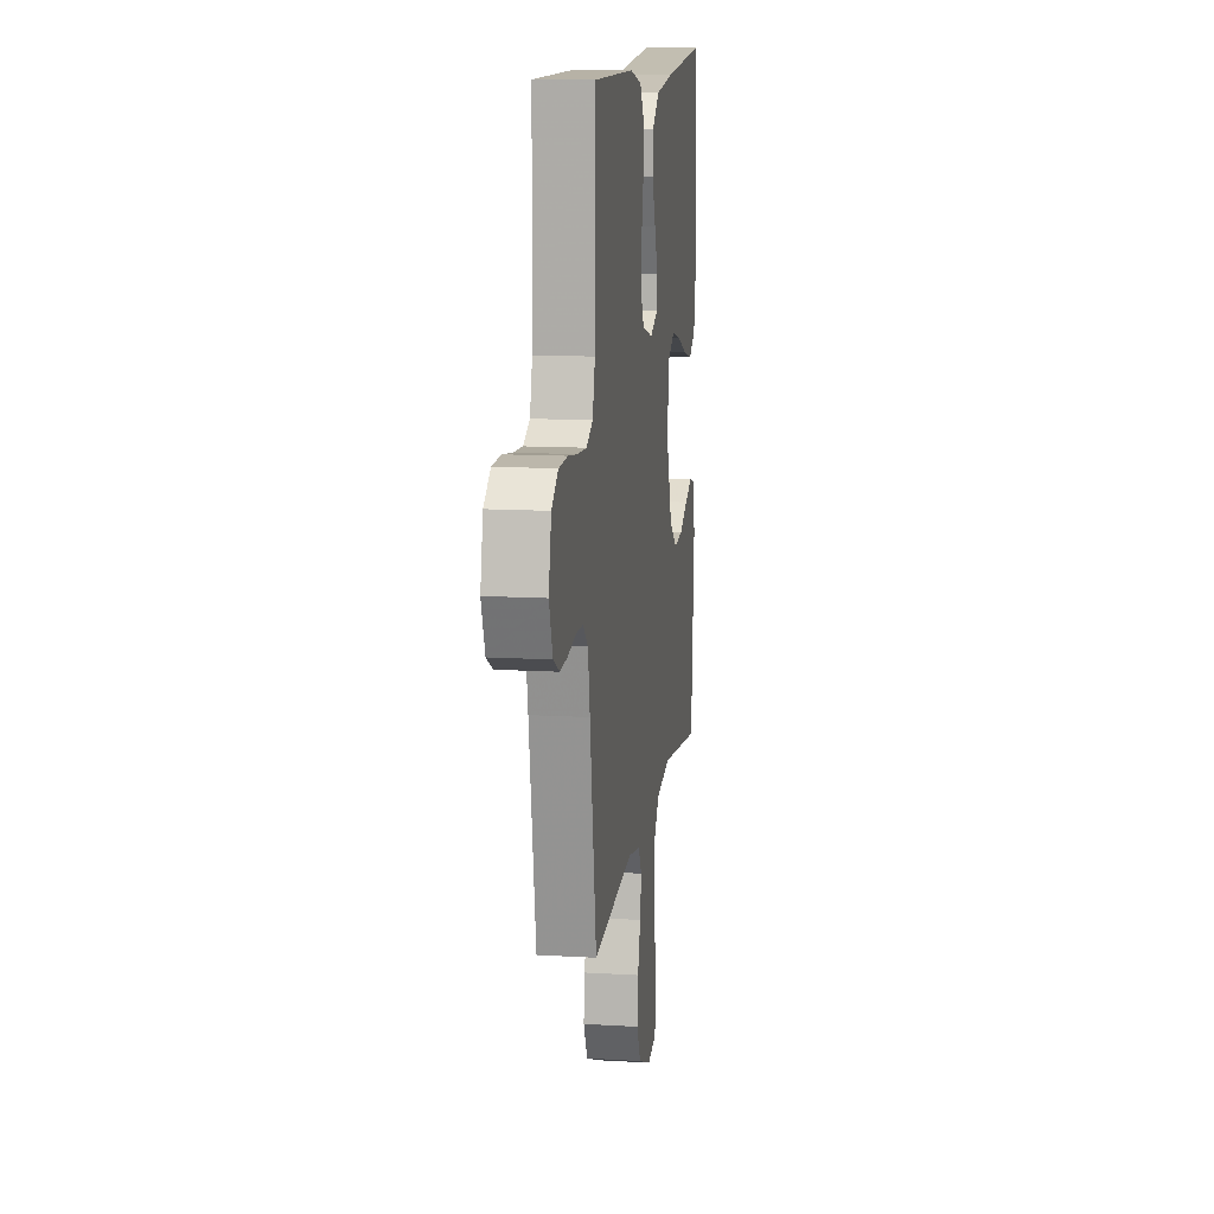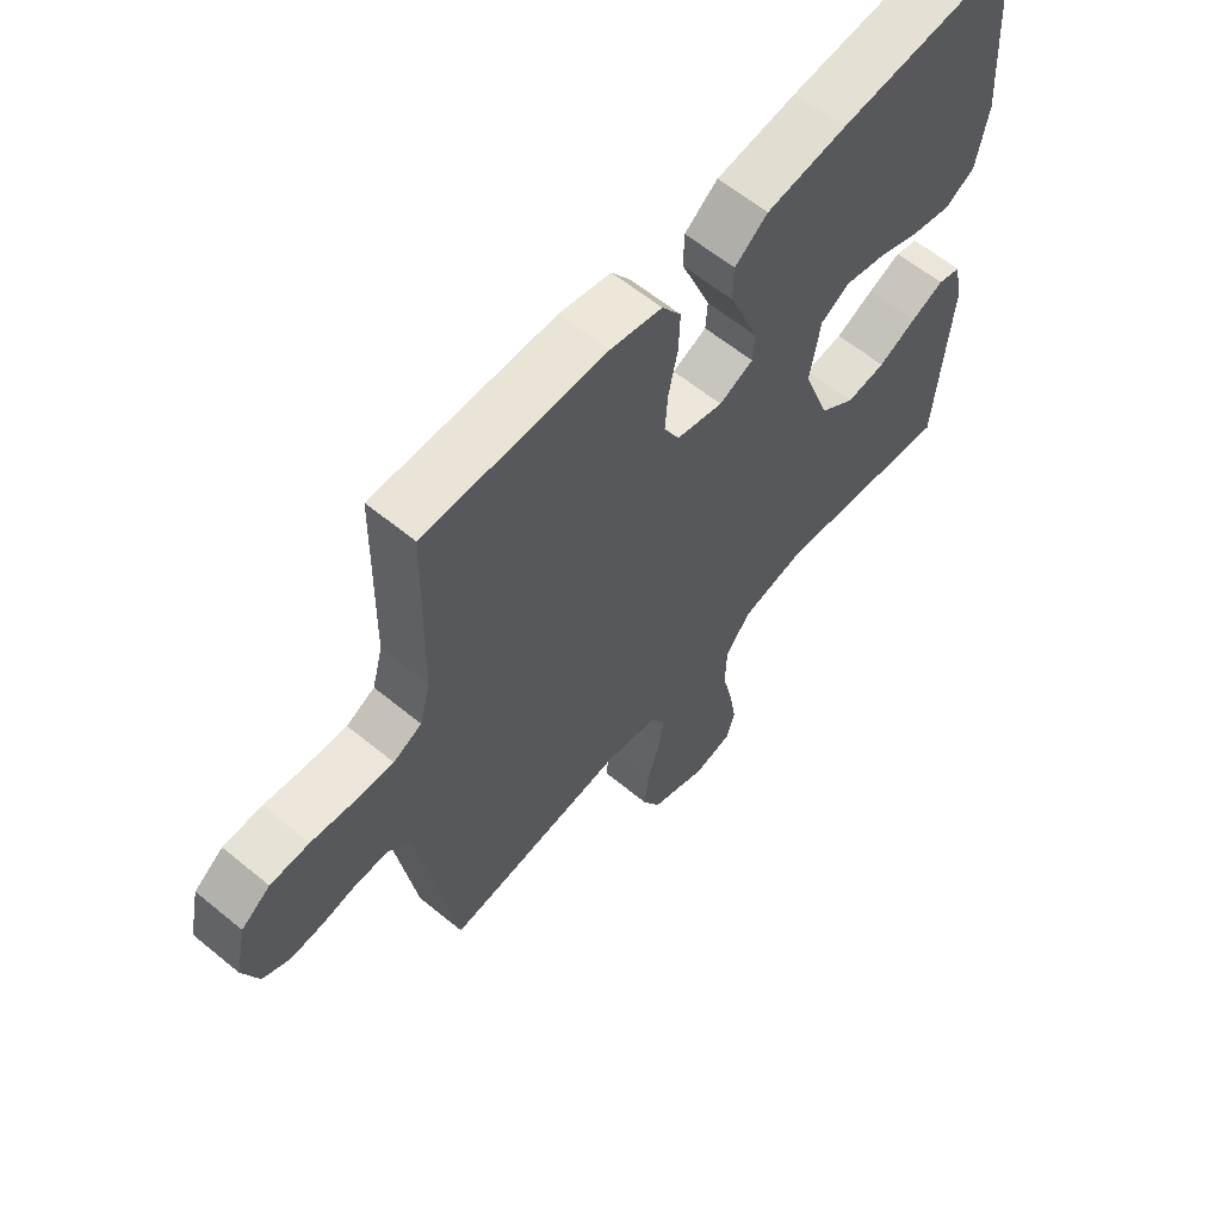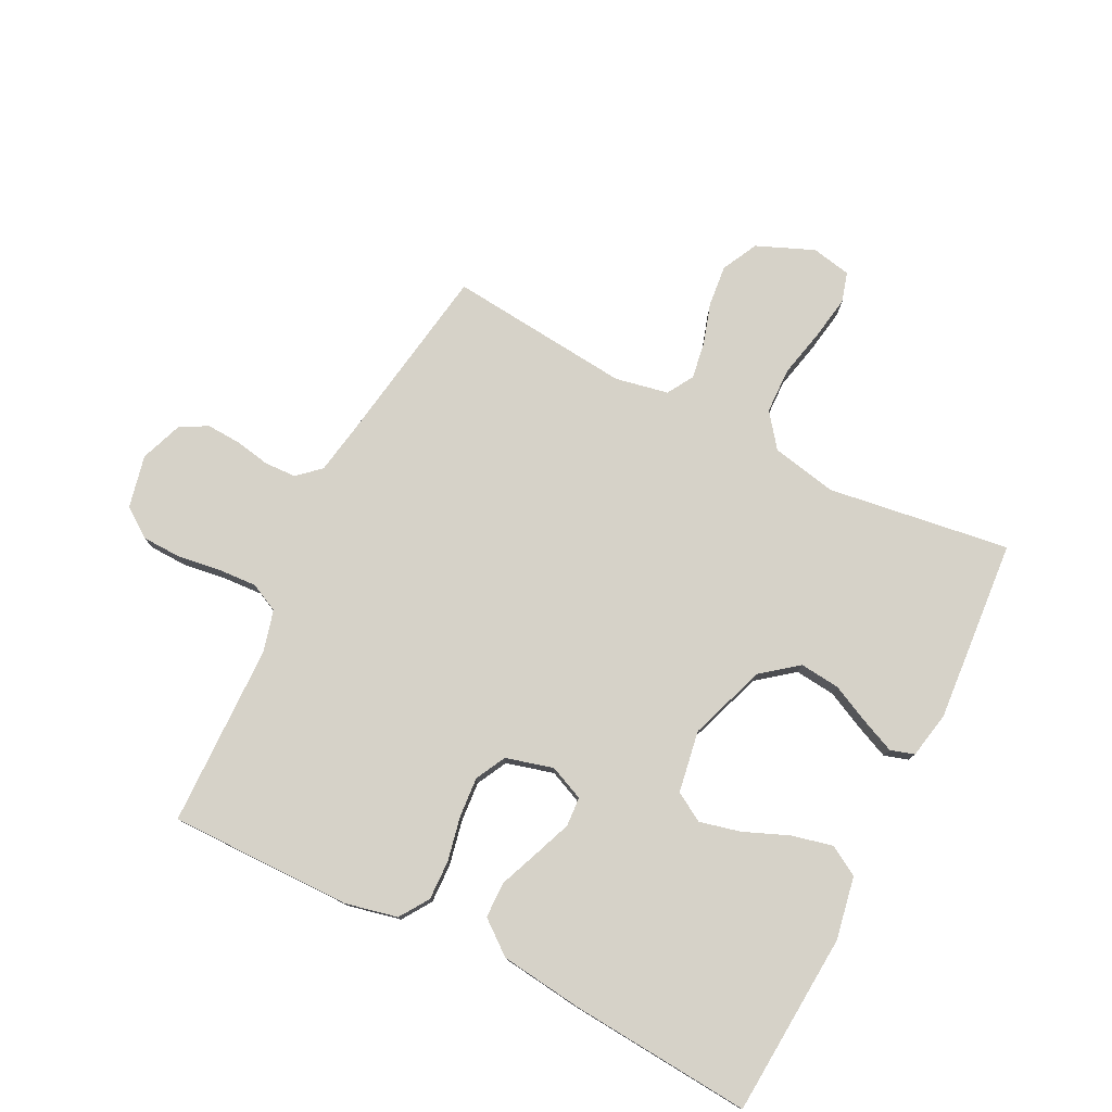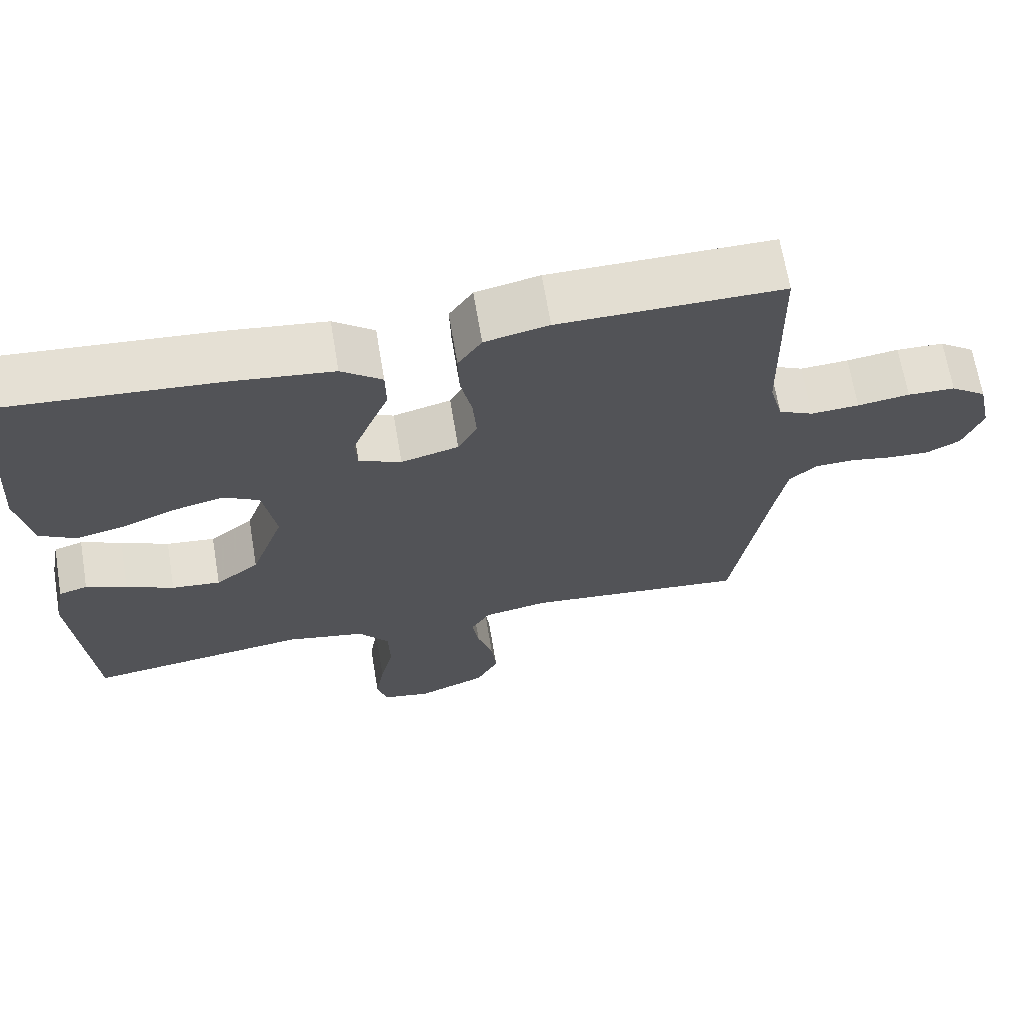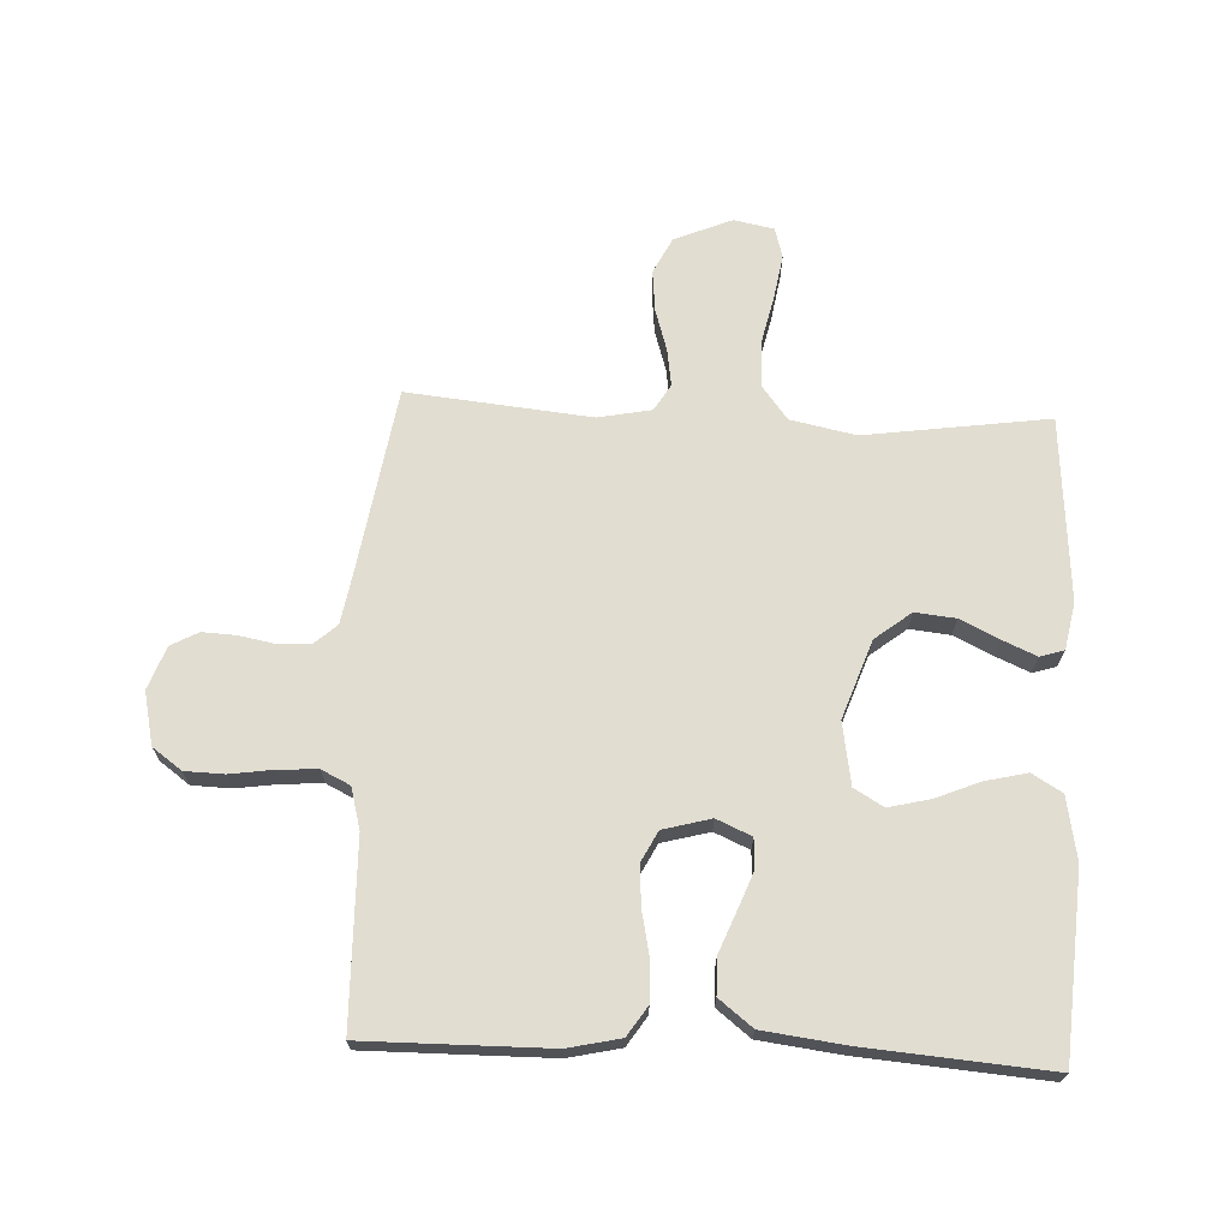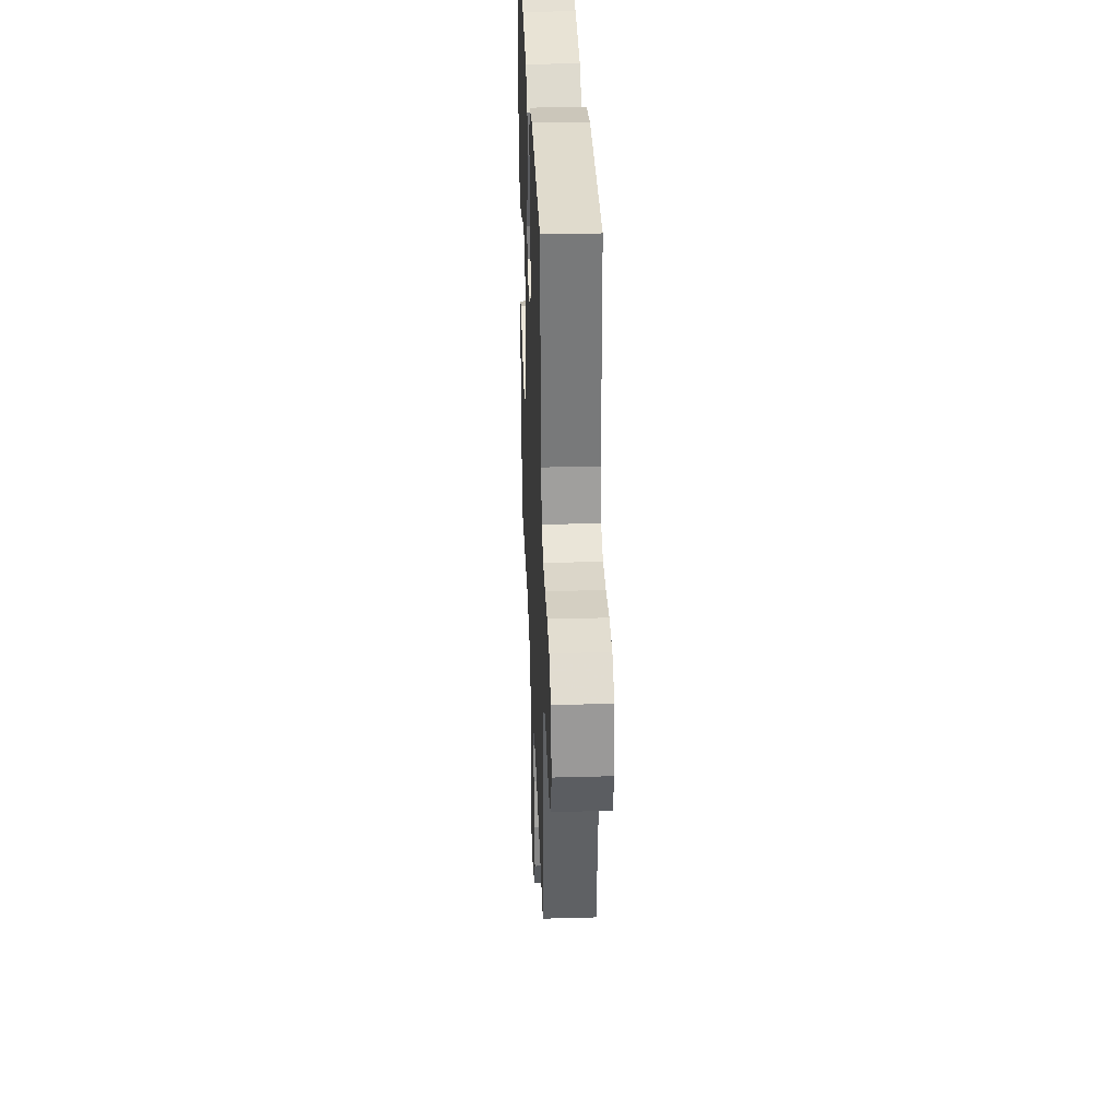
<metadata>
{"format":"obj","ext":"obj","renderer":"f3d","projection":"perspective","resolution":1024,"background":"white","views":[{"elev":12.7,"azim":-82.1,"up":"+Z"},{"elev":61.2,"azim":-50.1,"up":"+Z"},{"elev":77.7,"azim":26.7,"up":"+Y"},{"elev":67.3,"azim":170.5,"up":"+Z"},{"elev":68.9,"azim":2.6,"up":"+Y"},{"elev":33.6,"azim":-92.2,"up":"+Z"}]}
</metadata>
<code>
v -0.5 0.07 -0.5
v -0.548 0.07 -0.2
v -0.563 0.07 -0.115
v -0.6 0.07 -0.082
v -0.652 0.07 -0.08
v -0.71 0.07 -0.091
v -0.766 0.07 -0.094
v -0.811 0.07 -0.07
v -0.837 0.07 0
v -0.818 0.07 0.086
v -0.77 0.07 0.121
v -0.706 0.07 0.123
v -0.636 0.07 0.113
v -0.571 0.07 0.109
v -0.524 0.07 0.132
v -0.506 0.07 0.2
v -0.5 0.07 0.5
v -0.2 0.07 0.498
v -0.114 0.07 0.479
v -0.082 0.07 0.431
v -0.084 0.07 0.366
v -0.099 0.07 0.294
v -0.104 0.07 0.228
v -0.078 0.07 0.178
v 0 0.07 0.157
v 0.057 0.07 0.182
v 0.06 0.07 0.23
v 0.036 0.07 0.292
v 0.01 0.07 0.357
v 0.011 0.07 0.416
v 0.066 0.07 0.459
v 0.2 0.07 0.476
v 0.5 0.07 0.5
v 0.521 0.07 0.2
v 0.502 0.07 0.097
v 0.453 0.07 0.068
v 0.385 0.07 0.084
v 0.312 0.07 0.114
v 0.245 0.07 0.13
v 0.197 0.07 0.102
v 0.18 0.07 0
v 0.225 0.07 -0.127
v 0.284 0.07 -0.173
v 0.35 0.07 -0.166
v 0.414 0.07 -0.135
v 0.469 0.07 -0.111
v 0.508 0.07 -0.123
v 0.523 0.07 -0.2
v 0.5 0.07 -0.5
v 0.2 0.07 -0.458
v 0.093 0.07 -0.48
v 0.051 0.07 -0.535
v 0.049 0.07 -0.61
v 0.067 0.07 -0.69
v 0.079 0.07 -0.762
v 0.065 0.07 -0.811
v 0 0.07 -0.824
v -0.094 0.07 -0.785
v -0.124 0.07 -0.726
v -0.117 0.07 -0.658
v -0.096 0.07 -0.59
v -0.087 0.07 -0.53
v -0.113 0.07 -0.487
v -0.2 0.07 -0.47
v -0.5 0 -0.5
v -0.548 0 -0.2
v -0.563 0 -0.115
v -0.6 0 -0.082
v -0.652 0 -0.08
v -0.71 0 -0.091
v -0.766 0 -0.094
v -0.811 0 -0.07
v -0.837 0 0
v -0.818 0 0.086
v -0.77 0 0.121
v -0.706 0 0.123
v -0.636 0 0.113
v -0.571 0 0.109
v -0.524 0 0.132
v -0.506 0 0.2
v -0.5 0 0.5
v -0.2 0 0.498
v -0.114 0 0.479
v -0.082 0 0.431
v -0.084 0 0.366
v -0.099 0 0.294
v -0.104 0 0.228
v -0.078 0 0.178
v 0 0 0.157
v 0.057 0 0.182
v 0.06 0 0.23
v 0.036 0 0.292
v 0.01 0 0.357
v 0.011 0 0.416
v 0.066 0 0.459
v 0.2 0 0.476
v 0.5 0 0.5
v 0.521 0 0.2
v 0.502 0 0.097
v 0.453 0 0.068
v 0.385 0 0.084
v 0.312 0 0.114
v 0.245 0 0.13
v 0.197 0 0.102
v 0.18 0 0
v 0.225 0 -0.127
v 0.284 0 -0.173
v 0.35 0 -0.166
v 0.414 0 -0.135
v 0.469 0 -0.111
v 0.508 0 -0.123
v 0.523 0 -0.2
v 0.5 0 -0.5
v 0.2 0 -0.458
v 0.093 0 -0.48
v 0.051 0 -0.535
v 0.049 0 -0.61
v 0.067 0 -0.69
v 0.079 0 -0.762
v 0.065 0 -0.811
v 0 0 -0.824
v -0.094 0 -0.785
v -0.124 0 -0.726
v -0.117 0 -0.658
v -0.096 0 -0.59
v -0.087 0 -0.53
v -0.113 0 -0.487
v -0.2 0 -0.47
f 58 59 60 61
f 58 61 62
f 57 58 62
f 56 57 62
f 53 54 55 56
f 53 56 62
f 52 53 62 63
f 47 48 49 50
f 47 50 51
f 44 45 46 47
f 44 47 51
f 43 44 51
f 42 43 51 52
f 35 36 37 38
f 35 38 39
f 34 35 39
f 33 34 39
f 32 33 39 40
f 28 29 30 31
f 27 28 31 32
f 26 27 32 40
f 19 20 21 22
f 19 22 23
f 16 17 18 19
f 15 16 19 23
f 14 15 23 24
f 10 11 12 13
f 10 13 14
f 9 10 14
f 5 6 7 8
f 4 5 8 9
f 64 1 2
f 63 64 2 3
f 41 42 52 63
f 25 26 40 41
f 4 9 14 24
f 24 25 41 63
f 3 4 24 63
f 125 124 123 122
f 126 125 122
f 126 122 121
f 126 121 120
f 120 119 118 117
f 126 120 117
f 127 126 117 116
f 114 113 112 111
f 115 114 111
f 111 110 109 108
f 115 111 108
f 115 108 107
f 116 115 107 106
f 102 101 100 99
f 103 102 99
f 103 99 98
f 103 98 97
f 104 103 97 96
f 95 94 93 92
f 96 95 92 91
f 104 96 91 90
f 86 85 84 83
f 87 86 83
f 83 82 81 80
f 87 83 80 79
f 88 87 79 78
f 77 76 75 74
f 78 77 74
f 78 74 73
f 72 71 70 69
f 73 72 69 68
f 66 65 128
f 67 66 128 127
f 127 116 106 105
f 105 104 90 89
f 88 78 73 68
f 127 105 89 88
f 127 88 68 67
f 1 65 66 2
f 2 66 67 3
f 3 67 68 4
f 4 68 69 5
f 5 69 70 6
f 6 70 71 7
f 7 71 72 8
f 8 72 73 9
f 9 73 74 10
f 10 74 75 11
f 11 75 76 12
f 12 76 77 13
f 13 77 78 14
f 14 78 79 15
f 15 79 80 16
f 16 80 81 17
f 17 81 82 18
f 18 82 83 19
f 19 83 84 20
f 20 84 85 21
f 21 85 86 22
f 22 86 87 23
f 23 87 88 24
f 24 88 89 25
f 25 89 90 26
f 26 90 91 27
f 27 91 92 28
f 28 92 93 29
f 29 93 94 30
f 30 94 95 31
f 31 95 96 32
f 32 96 97 33
f 33 97 98 34
f 34 98 99 35
f 35 99 100 36
f 36 100 101 37
f 37 101 102 38
f 38 102 103 39
f 39 103 104 40
f 40 104 105 41
f 41 105 106 42
f 42 106 107 43
f 43 107 108 44
f 44 108 109 45
f 45 109 110 46
f 46 110 111 47
f 47 111 112 48
f 48 112 113 49
f 49 113 114 50
f 50 114 115 51
f 51 115 116 52
f 52 116 117 53
f 53 117 118 54
f 54 118 119 55
f 55 119 120 56
f 56 120 121 57
f 57 121 122 58
f 58 122 123 59
f 59 123 124 60
f 60 124 125 61
f 61 125 126 62
f 62 126 127 63
f 63 127 128 64
f 64 128 65 1

</code>
